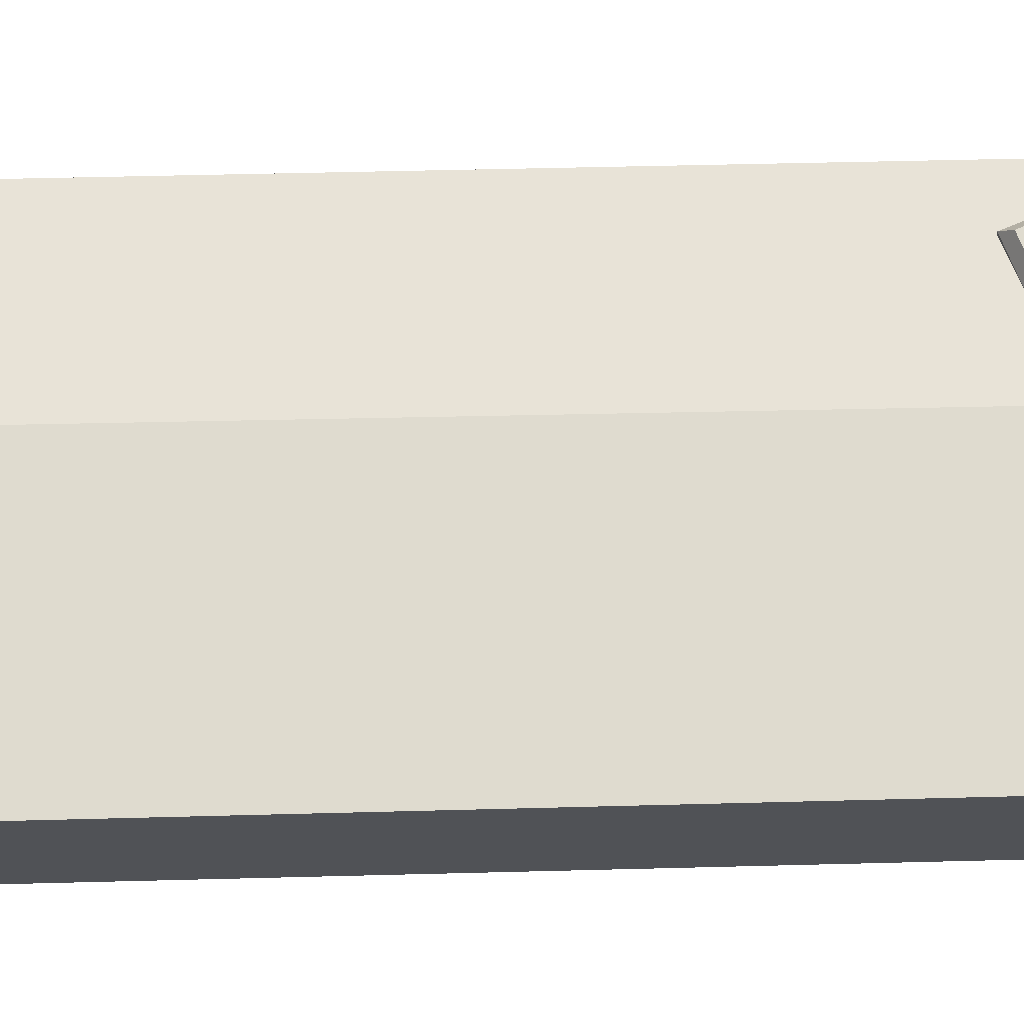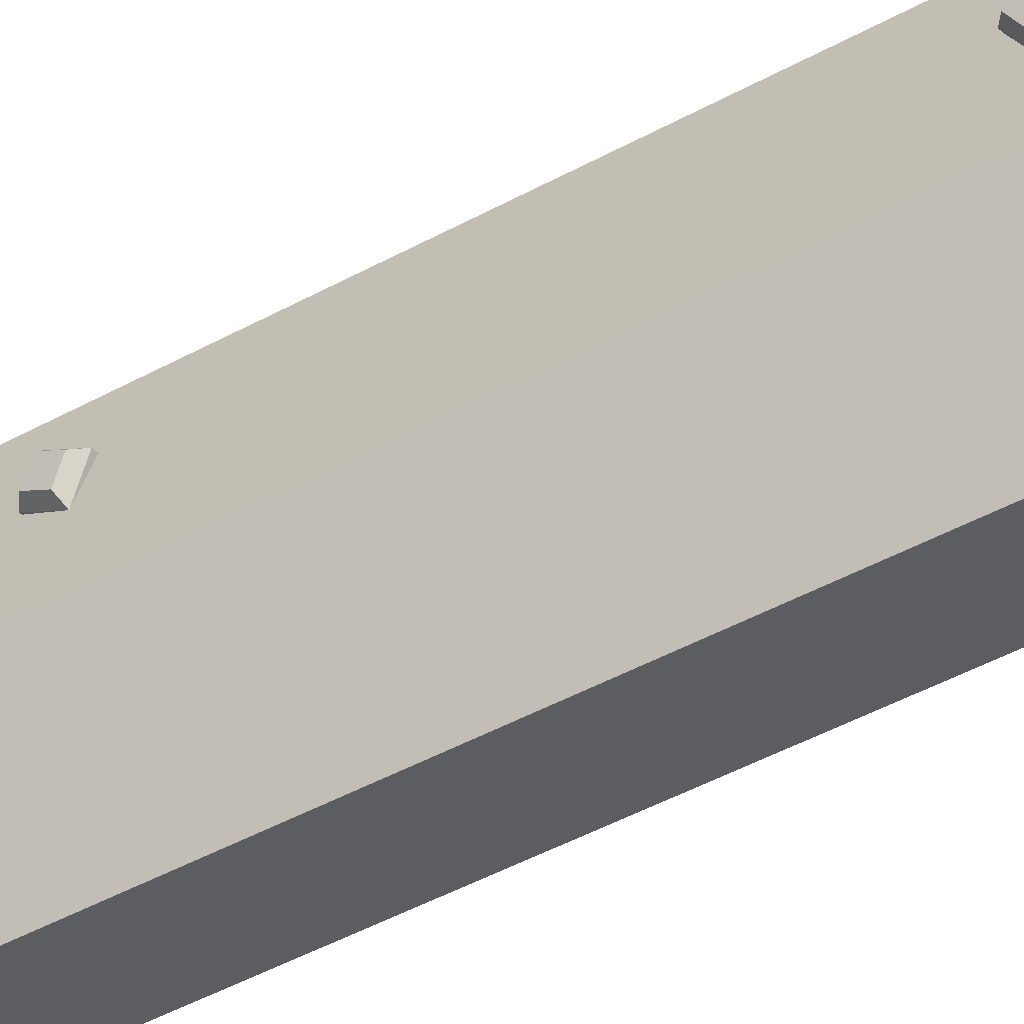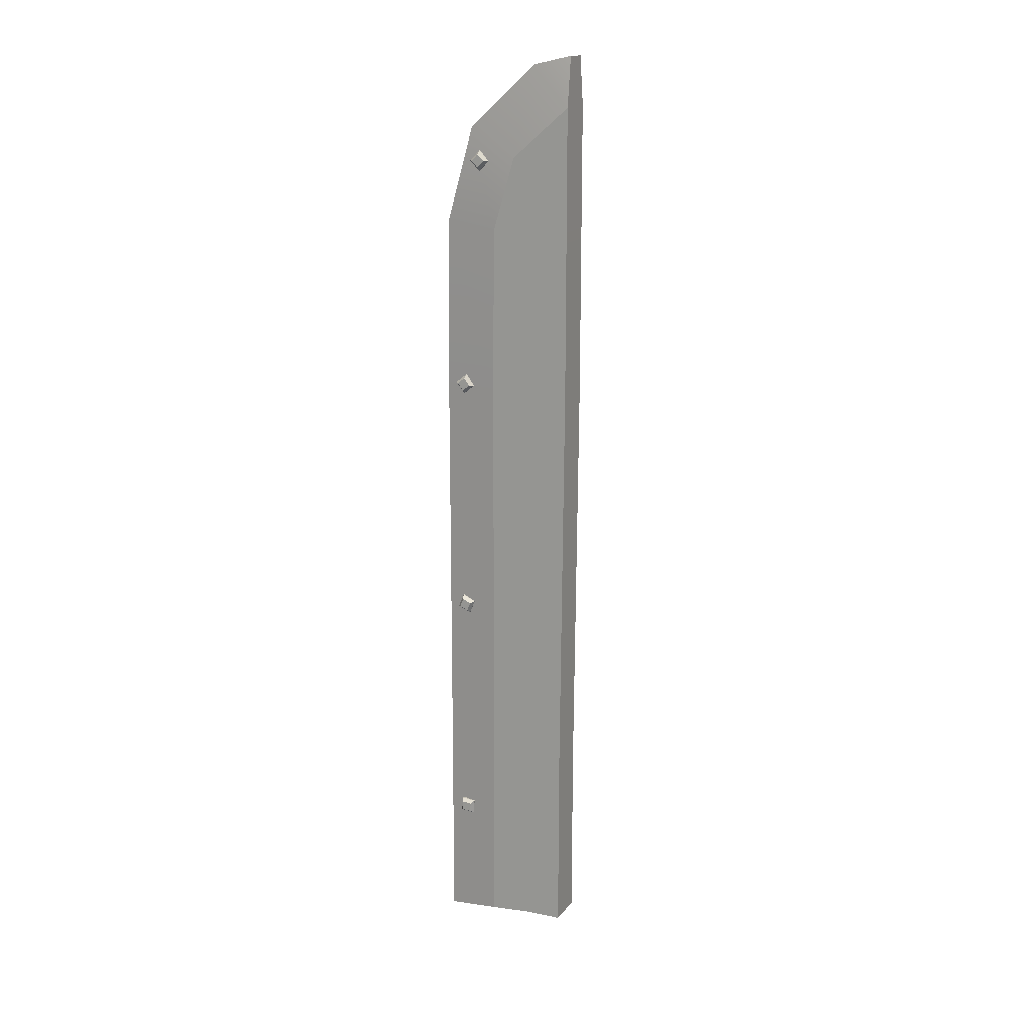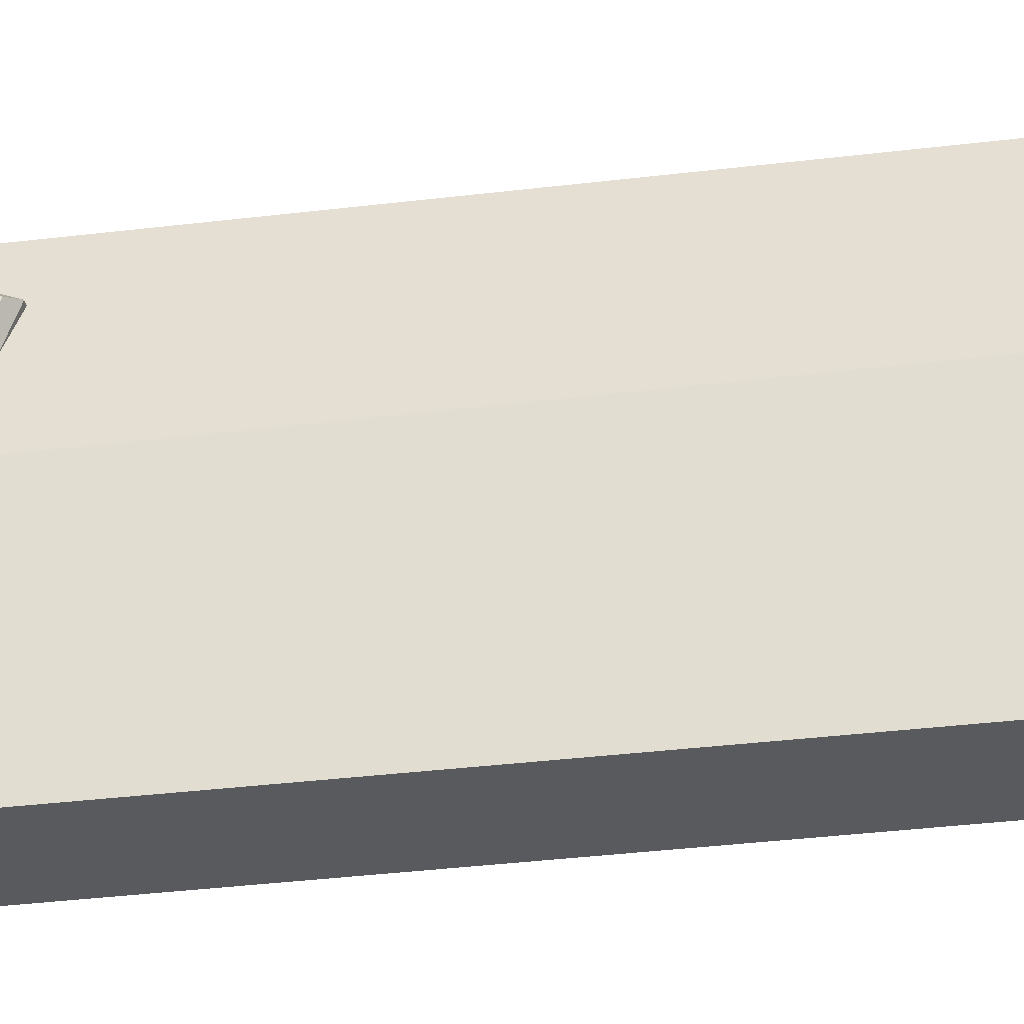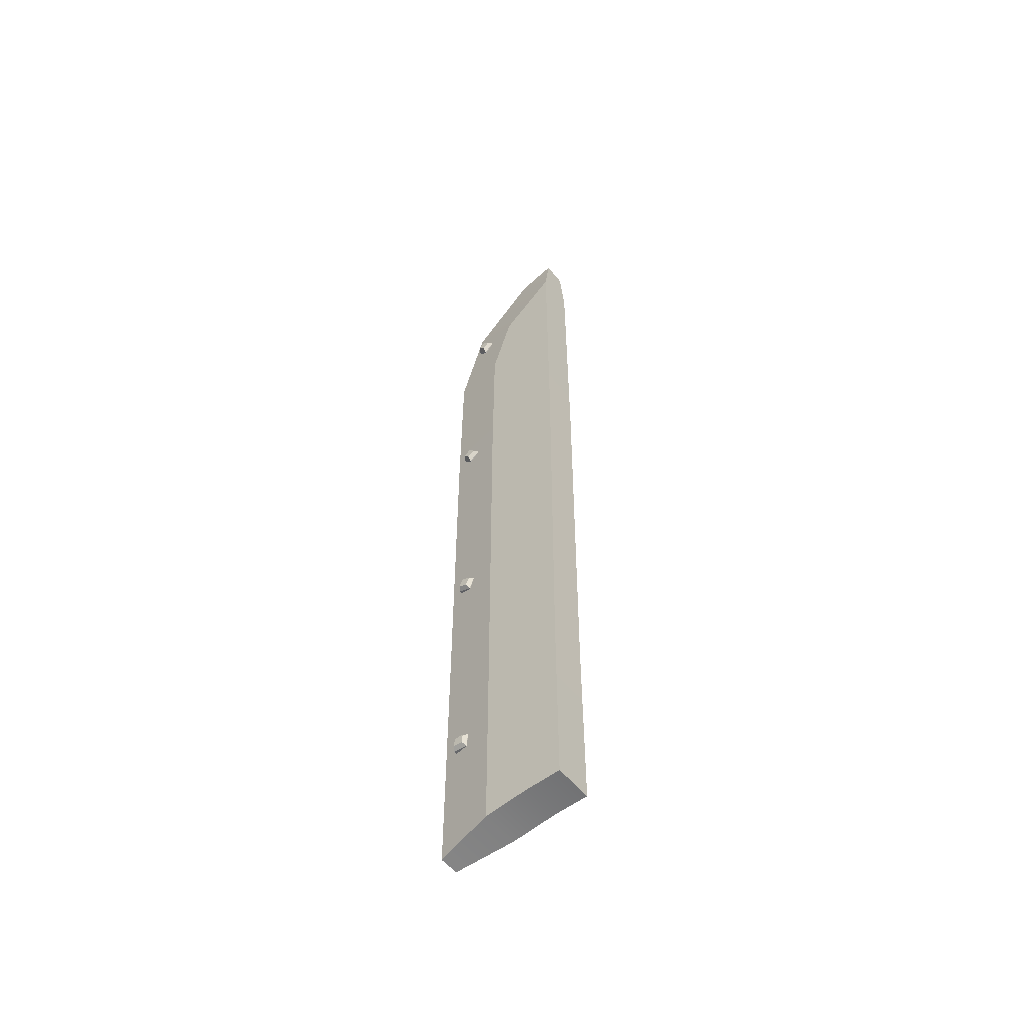
<metadata>
{"format":"obj","ext":"obj","renderer":"f3d","projection":"perspective","resolution":1024,"background":"white","views":[{"elev":-20.6,"azim":-87.0,"up":"+Z"},{"elev":-37.0,"azim":127.3,"up":"+Z"},{"elev":15.7,"azim":114.9,"up":"+Y"},{"elev":-31.3,"azim":100.6,"up":"+Z"},{"elev":-55.3,"azim":128.3,"up":"+Y"}]}
</metadata>
<code>
g SM_Wep_Machete_01_Sheath
v -0.01361 0.2481 0.06013
v -0.01361 0.2491 0.07325
v 0.01361 0.2481 0.06013
v 0.01361 0.2491 0.07325
v 0.01361 0.235 0.06118
v 0.01361 0.236 0.07429
v -0.01361 0.235 0.06118
v -0.01361 0.236 0.07429
v 0.01738 0.2459 0.0627
v 0.01738 0.2466 0.07106
v 0.01738 0.2382 0.07173
v 0.01738 0.2375 0.06337
v -0.01738 0.2375 0.06337
v -0.01738 0.2382 0.07173
v -0.01738 0.2466 0.07106
v -0.01738 0.2459 0.0627
v -0.01361 0.8934 0.06043
v -0.01361 0.884 0.05125
v 0.01361 0.8934 0.06043
v 0.01361 0.884 0.05125
v 0.01361 0.9026 0.05102
v 0.01361 0.8932 0.04183
v -0.01361 0.9026 0.05102
v -0.01361 0.8932 0.04183
v 0.01738 0.8934 0.05706
v 0.01738 0.8874 0.05121
v 0.01738 0.8933 0.0452
v 0.01738 0.8993 0.05106
v -0.01738 0.8993 0.05106
v -0.01738 0.8933 0.0452
v -0.01738 0.8874 0.05121
v -0.01738 0.8934 0.05706
v -0.01361 0.6838 0.07645
v -0.01361 0.6735 0.06829
v 0.01361 0.6838 0.07645
v 0.01361 0.6735 0.06829
v 0.01361 0.6919 0.06613
v 0.01361 0.6816 0.05797
v -0.01361 0.6919 0.06613
v -0.01361 0.6816 0.05797
v 0.01738 0.6834 0.0731
v 0.01738 0.6768 0.0679
v 0.01738 0.682 0.06132
v 0.01738 0.6886 0.06652
v -0.01738 0.6886 0.06652
v -0.01738 0.682 0.06132
v -0.01738 0.6768 0.0679
v -0.01738 0.6834 0.0731
v -0.01361 0.4518 0.06362
v -0.01361 0.4639 0.05863
v 0.01361 0.4518 0.06362
v 0.01361 0.4639 0.05863
v 0.01361 0.4568 0.07579
v 0.01361 0.4689 0.0708
v -0.01361 0.4568 0.07579
v -0.01361 0.4689 0.0708
v 0.01738 0.4549 0.06492
v 0.01738 0.4626 0.06174
v 0.01738 0.4658 0.0695
v 0.01738 0.4581 0.07268
v -0.01738 0.4581 0.07268
v -0.01738 0.4658 0.0695
v -0.01738 0.4626 0.06174
v -0.01738 0.4549 0.06492
v -0.01744 0.1386 -0.03581
v 0.01744 0.1386 -0.03581
v -0.01744 0.1343 0.03599
v 0.01744 0.1343 0.03599
v -0.01744 0.6795 -0.03881
v -0.01744 0.6744 0.03586
v 0.01744 0.6744 0.03586
v 0.01744 0.6795 -0.03881
v -0.01744 0.3115 -0.03588
v -0.01744 0.303 0.03573
v 0.01744 0.303 0.03573
v 0.01744 0.3115 -0.03588
v -0.01744 0.8972 0.01459
v -0.01744 0.8309 0.03451
v 0.01744 0.8309 0.03451
v 0.01744 0.8972 0.01459
v -0.01744 0.1383 -0.004009
v 0.01744 0.1379 -0.002823
v -0.01096 0.9875 -0.03881
v 0.01096 0.9876 -0.03881
v -0.008847 0.9233 0.06084
v -0.008847 0.8371 0.08545
v 0.008847 0.8371 0.08545
v 0.008846 0.9233 0.06084
v -0.008847 0.3031 0.08673
v -0.008846 0.6747 0.08686
v -0.008847 0.1253 0.08699
v 0.008847 0.3031 0.08673
v 0.008847 0.1253 0.08699
v 0.008847 0.6747 0.08686
v -0.01044 0.9796 -0.002154
v 0.01033 0.9797 -0.002141
v -0.01744 0.9439 -0.03881
v 0.01744 0.9427 -0.03881
v -0.01744 0.836 -0.03881
v 0.01744 0.8352 -0.03881
v -0.01361 0.2491 0.07325
v 0.01361 0.2491 0.07325
v 0.01361 0.236 0.07429
v -0.01361 0.236 0.07429
v -0.01361 0.235 0.06118
v 0.01361 0.235 0.06118
v 0.01361 0.2481 0.06013
v -0.01361 0.2481 0.06013
v 0.01361 0.2481 0.06013
v 0.01738 0.2459 0.0627
v 0.01738 0.2466 0.07106
v 0.01361 0.2491 0.07325
v 0.01361 0.2491 0.07325
v 0.01738 0.2466 0.07106
v 0.01738 0.2382 0.07173
v 0.01361 0.236 0.07429
v 0.01361 0.236 0.07429
v 0.01738 0.2382 0.07173
v 0.01738 0.2375 0.06337
v 0.01361 0.235 0.06118
v 0.01361 0.235 0.06118
v 0.01738 0.2375 0.06337
v 0.01738 0.2459 0.0627
v 0.01361 0.2481 0.06013
v -0.01361 0.235 0.06118
v -0.01738 0.2375 0.06337
v -0.01738 0.2382 0.07173
v -0.01361 0.236 0.07429
v -0.01361 0.236 0.07429
v -0.01738 0.2382 0.07173
v -0.01738 0.2466 0.07106
v -0.01361 0.2491 0.07325
v -0.01361 0.2491 0.07325
v -0.01738 0.2466 0.07106
v -0.01738 0.2459 0.0627
v -0.01361 0.2481 0.06013
v -0.01361 0.2481 0.06013
v -0.01738 0.2459 0.0627
v -0.01738 0.2375 0.06337
v -0.01361 0.235 0.06118
v -0.01361 0.884 0.05125
v 0.01361 0.884 0.05125
v 0.01361 0.8932 0.04183
v -0.01361 0.8932 0.04183
v -0.01361 0.9026 0.05102
v 0.01361 0.9026 0.05102
v 0.01361 0.8934 0.06043
v -0.01361 0.8934 0.06043
v 0.01361 0.8934 0.06043
v 0.01738 0.8934 0.05706
v 0.01738 0.8874 0.05121
v 0.01361 0.884 0.05125
v 0.01361 0.884 0.05125
v 0.01738 0.8874 0.05121
v 0.01738 0.8933 0.0452
v 0.01361 0.8932 0.04183
v 0.01361 0.8932 0.04183
v 0.01738 0.8933 0.0452
v 0.01738 0.8993 0.05106
v 0.01361 0.9026 0.05102
v 0.01361 0.9026 0.05102
v 0.01738 0.8993 0.05106
v 0.01738 0.8934 0.05706
v 0.01361 0.8934 0.06043
v -0.01361 0.9026 0.05102
v -0.01738 0.8993 0.05106
v -0.01738 0.8933 0.0452
v -0.01361 0.8932 0.04183
v -0.01361 0.8932 0.04183
v -0.01738 0.8933 0.0452
v -0.01738 0.8874 0.05121
v -0.01361 0.884 0.05125
v -0.01361 0.884 0.05125
v -0.01738 0.8874 0.05121
v -0.01738 0.8934 0.05706
v -0.01361 0.8934 0.06043
v -0.01361 0.8934 0.06043
v -0.01738 0.8934 0.05706
v -0.01738 0.8993 0.05106
v -0.01361 0.9026 0.05102
v -0.01361 0.6735 0.06829
v 0.01361 0.6735 0.06829
v 0.01361 0.6816 0.05797
v -0.01361 0.6816 0.05797
v -0.01361 0.6919 0.06613
v 0.01361 0.6919 0.06613
v 0.01361 0.6838 0.07645
v -0.01361 0.6838 0.07645
v 0.01361 0.6838 0.07645
v 0.01738 0.6834 0.0731
v 0.01738 0.6768 0.0679
v 0.01361 0.6735 0.06829
v 0.01361 0.6735 0.06829
v 0.01738 0.6768 0.0679
v 0.01738 0.682 0.06132
v 0.01361 0.6816 0.05797
v 0.01361 0.6816 0.05797
v 0.01738 0.682 0.06132
v 0.01738 0.6886 0.06652
v 0.01361 0.6919 0.06613
v 0.01361 0.6919 0.06613
v 0.01738 0.6886 0.06652
v 0.01738 0.6834 0.0731
v 0.01361 0.6838 0.07645
v -0.01361 0.6919 0.06613
v -0.01738 0.6886 0.06652
v -0.01738 0.682 0.06132
v -0.01361 0.6816 0.05797
v -0.01361 0.6816 0.05797
v -0.01738 0.682 0.06132
v -0.01738 0.6768 0.0679
v -0.01361 0.6735 0.06829
v -0.01361 0.6735 0.06829
v -0.01738 0.6768 0.0679
v -0.01738 0.6834 0.0731
v -0.01361 0.6838 0.07645
v -0.01361 0.6838 0.07645
v -0.01738 0.6834 0.0731
v -0.01738 0.6886 0.06652
v -0.01361 0.6919 0.06613
v -0.01361 0.4639 0.05863
v 0.01361 0.4639 0.05863
v 0.01361 0.4689 0.0708
v -0.01361 0.4689 0.0708
v -0.01361 0.4568 0.07579
v 0.01361 0.4568 0.07579
v 0.01361 0.4518 0.06362
v -0.01361 0.4518 0.06362
v 0.01361 0.4518 0.06362
v 0.01738 0.4549 0.06492
v 0.01738 0.4626 0.06174
v 0.01361 0.4639 0.05863
v 0.01361 0.4639 0.05863
v 0.01738 0.4626 0.06174
v 0.01738 0.4658 0.0695
v 0.01361 0.4689 0.0708
v 0.01361 0.4689 0.0708
v 0.01738 0.4658 0.0695
v 0.01738 0.4581 0.07268
v 0.01361 0.4568 0.07579
v 0.01361 0.4568 0.07579
v 0.01738 0.4581 0.07268
v 0.01738 0.4549 0.06492
v 0.01361 0.4518 0.06362
v -0.01361 0.4568 0.07579
v -0.01738 0.4581 0.07268
v -0.01738 0.4658 0.0695
v -0.01361 0.4689 0.0708
v -0.01361 0.4689 0.0708
v -0.01738 0.4658 0.0695
v -0.01738 0.4626 0.06174
v -0.01361 0.4639 0.05863
v -0.01361 0.4639 0.05863
v -0.01738 0.4626 0.06174
v -0.01738 0.4549 0.06492
v -0.01361 0.4518 0.06362
v -0.01361 0.4518 0.06362
v -0.01738 0.4549 0.06492
v -0.01738 0.4581 0.07268
v -0.01361 0.4568 0.07579
v -0.01744 0.6795 -0.03881
v -0.01744 0.3115 -0.03588
v -0.01744 0.1386 -0.03581
v 0.01744 0.6795 -0.03881
v 0.01744 0.3115 -0.03588
v 0.01744 0.1386 -0.03581
v -0.01744 0.836 -0.03881
v -0.01744 0.8972 0.01459
v -0.01744 0.8309 0.03451
v -0.01744 0.6744 0.03586
v -0.01744 0.303 0.03573
v -0.01744 0.1343 0.03599
v 0.01744 0.1343 0.03599
v 0.01744 0.303 0.03573
v 0.01744 0.6744 0.03586
v 0.01033 0.9797 -0.002141
v 0.01096 0.9876 -0.03881
v -0.01044 0.9796 -0.002154
v -0.01744 0.9439 -0.03881
v -0.01044 0.9796 -0.002154
v 0.01033 0.9797 -0.002141
v 0.008846 0.9233 0.06084
v -0.008847 0.9233 0.06084
v -0.008847 0.9233 0.06084
v 0.008846 0.9233 0.06084
v 0.008847 0.8371 0.08545
v -0.008847 0.8371 0.08545
v -0.008847 0.8371 0.08545
v 0.008847 0.8371 0.08545
v 0.008847 0.6747 0.08686
v -0.008846 0.6747 0.08686
v 0.008847 0.3031 0.08673
v -0.008847 0.3031 0.08673
v 0.008847 0.1253 0.08699
v -0.008847 0.1253 0.08699
v -0.008847 0.1253 0.08699
v 0.008847 0.1253 0.08699
v 0.01744 0.1343 0.03599
v -0.01744 0.1343 0.03599
v 0.01744 0.1379 -0.002823
v -0.01744 0.1383 -0.004009
v 0.01744 0.1386 -0.03581
v -0.01744 0.1386 -0.03581
v 0.01744 0.9427 -0.03881
v 0.01096 0.9876 -0.03881
v -0.01096 0.9875 -0.03881
v -0.01744 0.9439 -0.03881
v 0.01744 0.9427 -0.03881
v 0.01744 0.8352 -0.03881
v 0.01744 0.8309 0.03451
v 0.01744 0.8972 0.01459
v -0.01096 0.9875 -0.03881
g SM_Wep_Machete_01_Sheath_0
f 4 3 1
f 2 4 1
f 11 12 9
f 10 11 9
f 8 7 5
f 6 8 5
f 15 16 13
f 14 15 13
f 103 102 101
f 104 103 101
f 107 106 105
f 108 107 105
f 111 110 109
f 112 111 109
f 115 114 113
f 116 115 113
f 119 118 117
f 120 119 117
f 123 122 121
f 124 123 121
f 127 126 125
f 128 127 125
f 131 130 129
f 132 131 129
f 135 134 133
f 136 135 133
f 139 138 137
f 140 139 137
f 20 19 17
f 18 20 17
f 27 28 25
f 26 27 25
f 24 23 21
f 22 24 21
f 31 32 29
f 30 31 29
f 143 142 141
f 144 143 141
f 147 146 145
f 148 147 145
f 151 150 149
f 152 151 149
f 155 154 153
f 156 155 153
f 159 158 157
f 160 159 157
f 163 162 161
f 164 163 161
f 167 166 165
f 168 167 165
f 171 170 169
f 172 171 169
f 175 174 173
f 176 175 173
f 179 178 177
f 180 179 177
f 36 35 33
f 34 36 33
f 43 44 41
f 42 43 41
f 40 39 37
f 38 40 37
f 47 48 45
f 46 47 45
f 183 182 181
f 184 183 181
f 187 186 185
f 188 187 185
f 191 190 189
f 192 191 189
f 195 194 193
f 196 195 193
f 199 198 197
f 200 199 197
f 203 202 201
f 204 203 201
f 207 206 205
f 208 207 205
f 211 210 209
f 212 211 209
f 215 214 213
f 216 215 213
f 219 218 217
f 220 219 217
f 52 51 49
f 50 52 49
f 59 60 57
f 58 59 57
f 56 55 53
f 54 56 53
f 63 64 61
f 62 63 61
f 223 222 221
f 224 223 221
f 227 226 225
f 228 227 225
f 231 230 229
f 232 231 229
f 235 234 233
f 236 235 233
f 239 238 237
f 240 239 237
f 243 242 241
f 244 243 241
f 247 246 245
f 248 247 245
f 251 250 249
f 252 251 249
f 255 254 253
f 256 255 253
f 259 258 257
f 260 259 257
f 81 73 65
f 81 67 73
f 67 74 73
f 74 70 73
f 70 69 73
f 69 70 78
f 267 69 78
f 97 267 78
f 77 97 78
f 263 262 66
f 262 76 66
f 262 261 76
f 261 72 76
f 261 99 72
f 99 100 72
f 99 307 100
f 307 304 100
f 307 306 304
f 306 305 304
f 82 266 265
f 82 265 68
f 265 75 68
f 75 265 264
f 71 75 264
f 71 264 309
f 310 71 309
f 310 309 308
f 311 310 308
f 272 91 271
f 91 89 271
f 271 89 270
f 89 90 270
f 270 90 269
f 90 86 269
f 269 86 268
f 86 85 268
f 268 85 278
f 279 268 278
f 279 278 312
f 92 93 273
f 274 92 273
f 94 92 274
f 275 94 274
f 87 94 275
f 79 87 275
f 88 87 79
f 80 88 79
f 276 88 80
f 98 276 80
f 98 277 276
f 95 96 84
f 83 95 84
f 282 281 280
f 283 282 280
f 286 285 284
f 287 286 284
f 290 289 288
f 291 290 288
f 292 290 291
f 293 292 291
f 294 292 293
f 295 294 293
f 298 297 296
f 299 298 296
f 300 298 299
f 301 300 299
f 302 300 301
f 303 302 301

</code>
